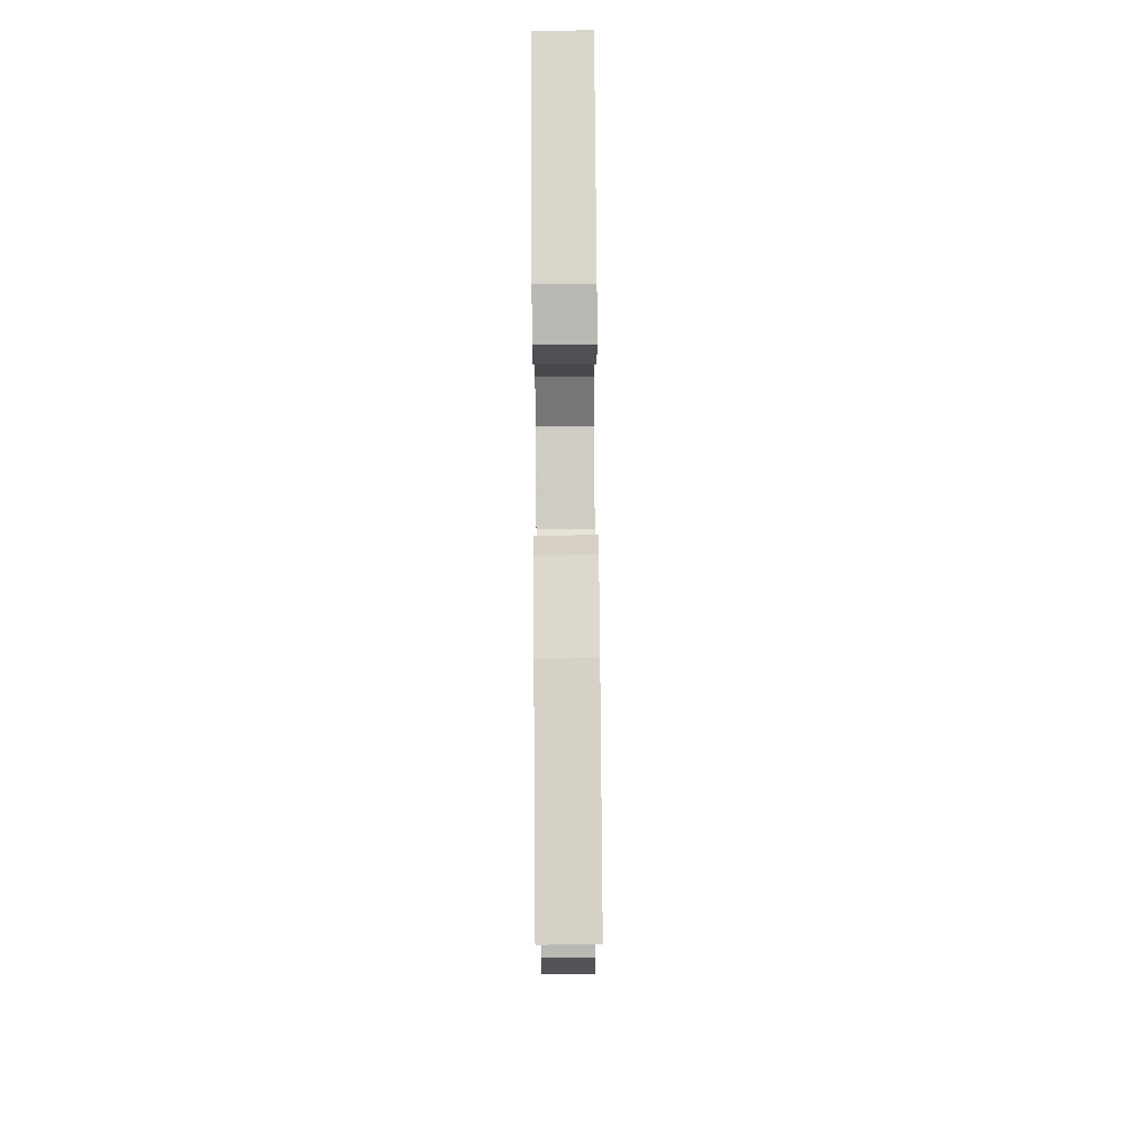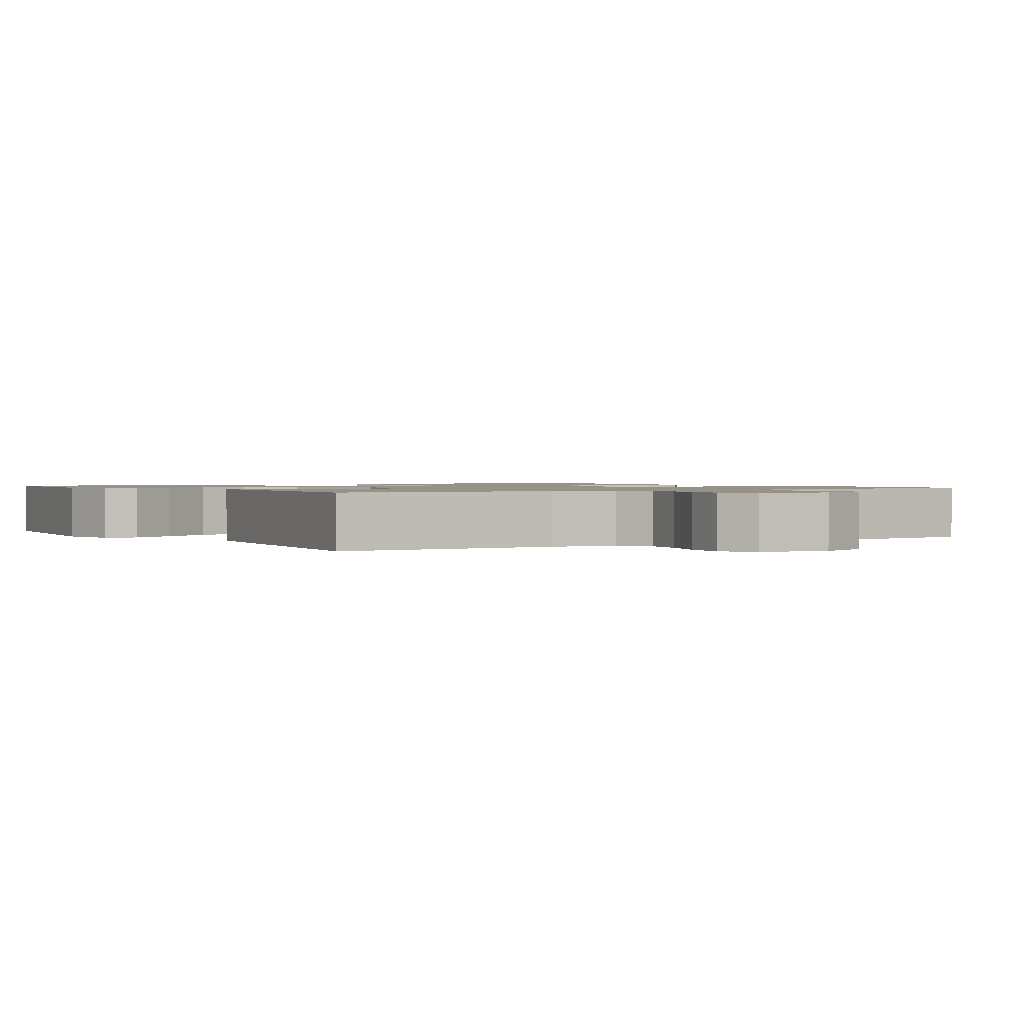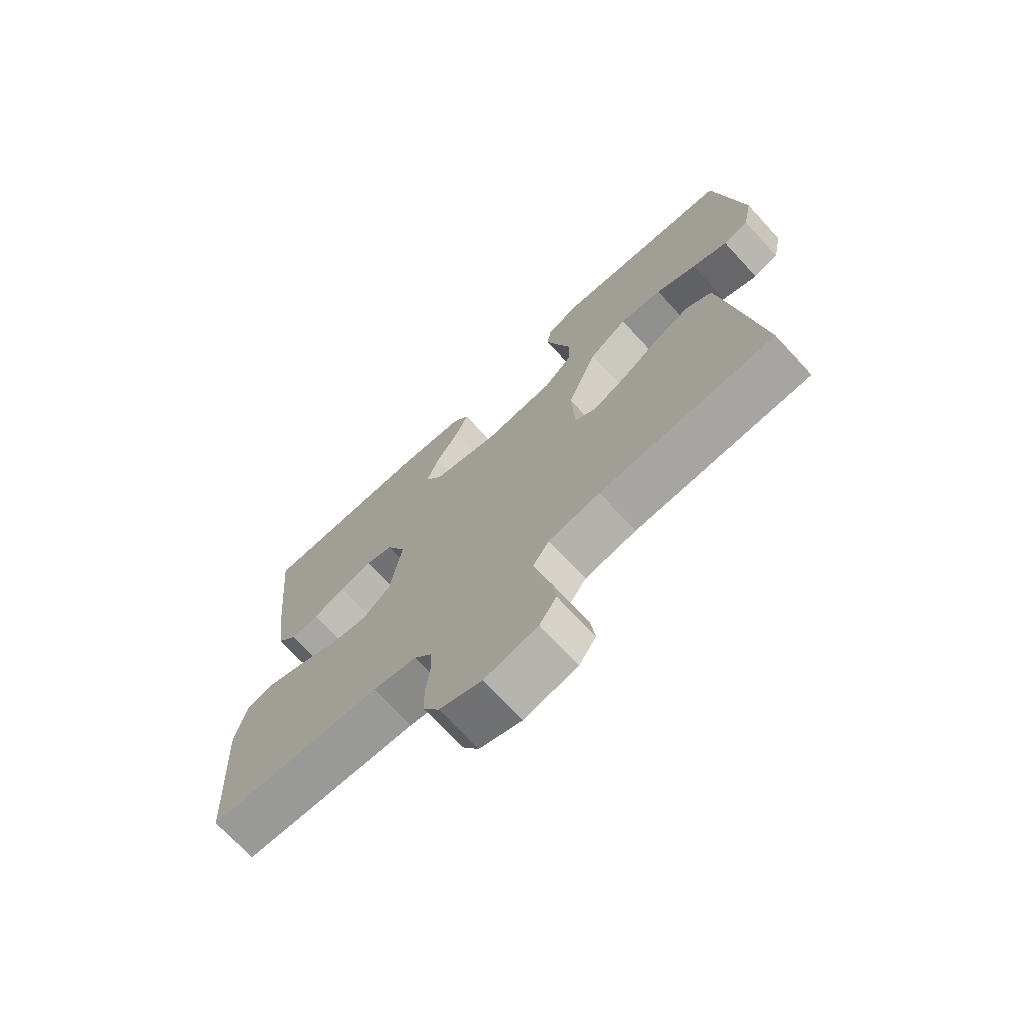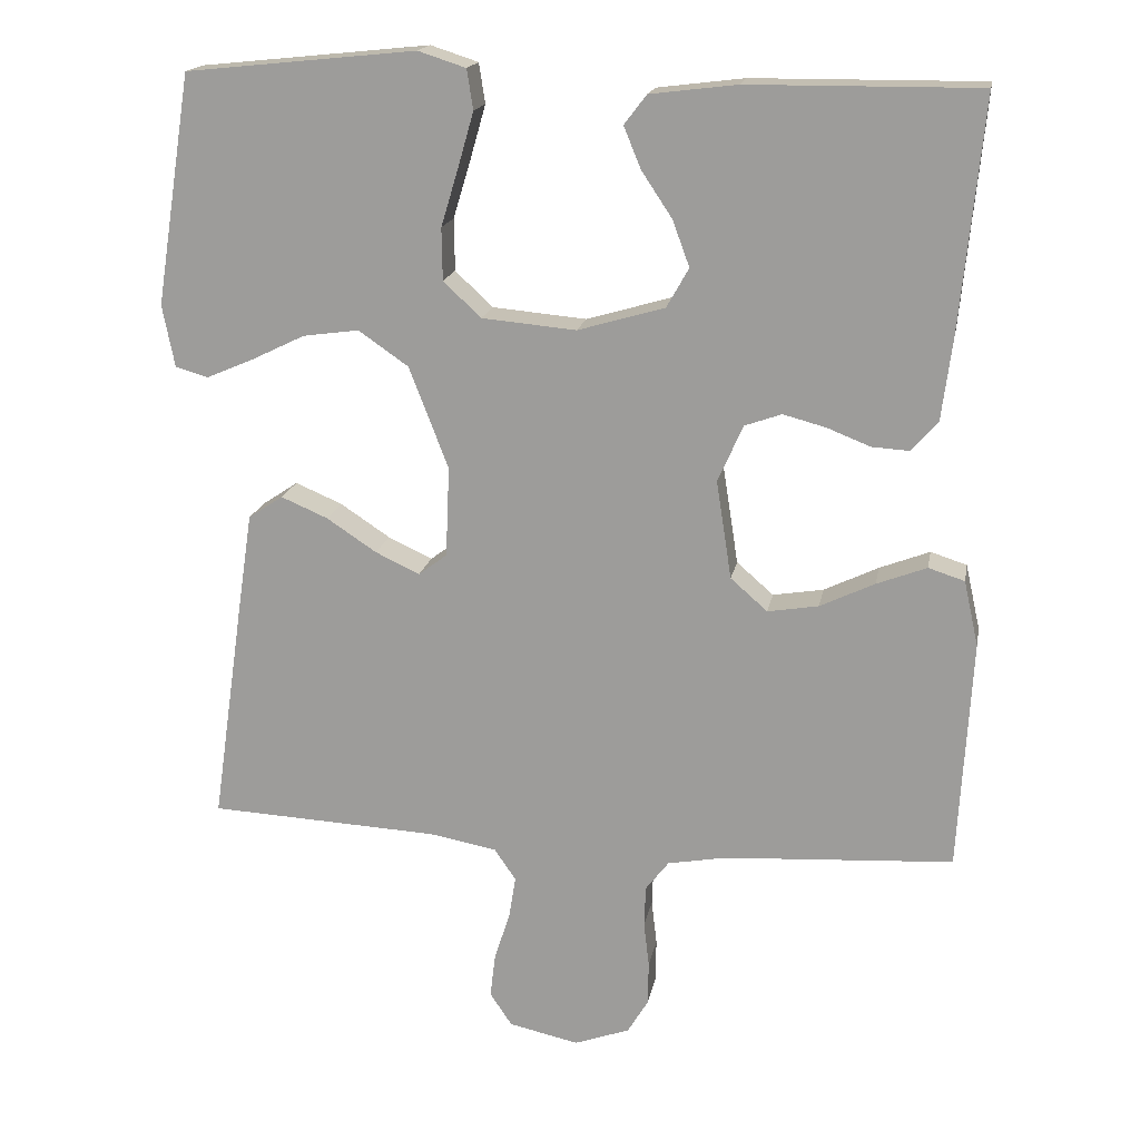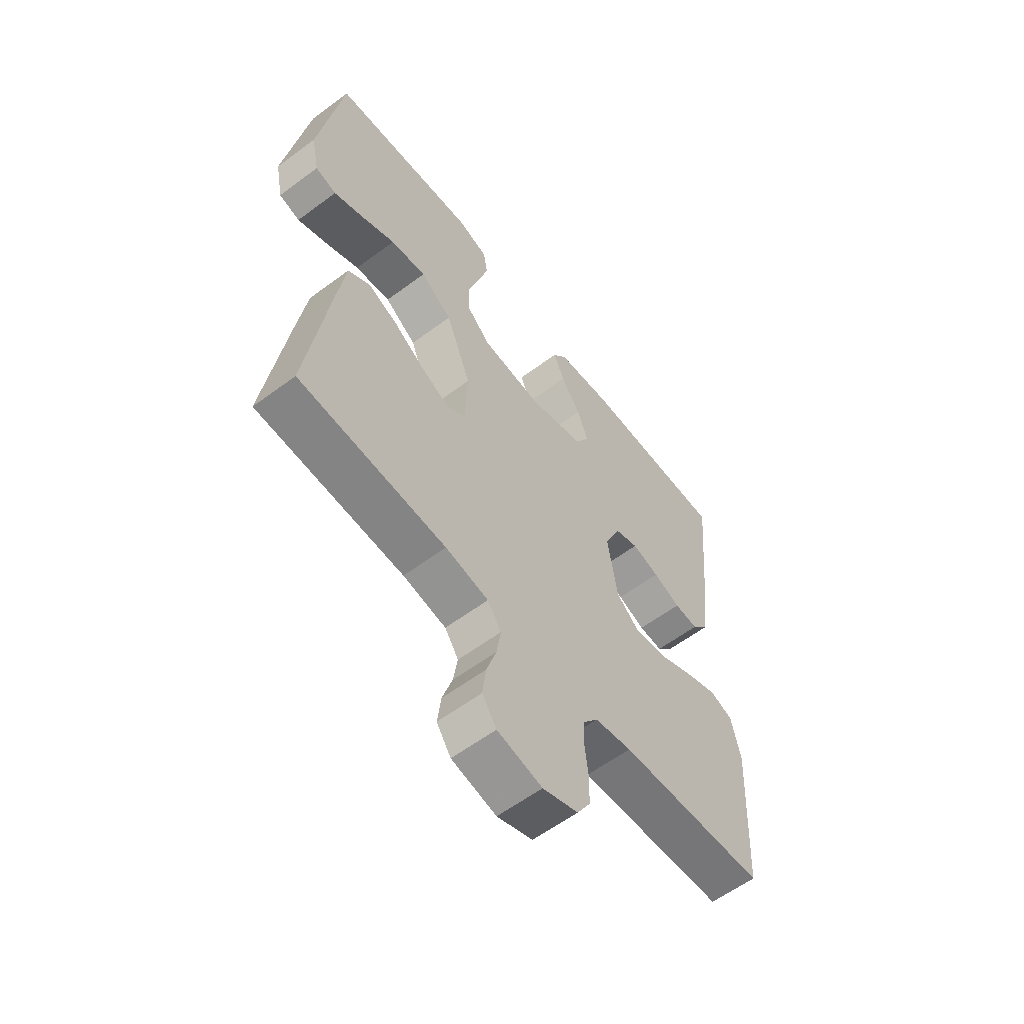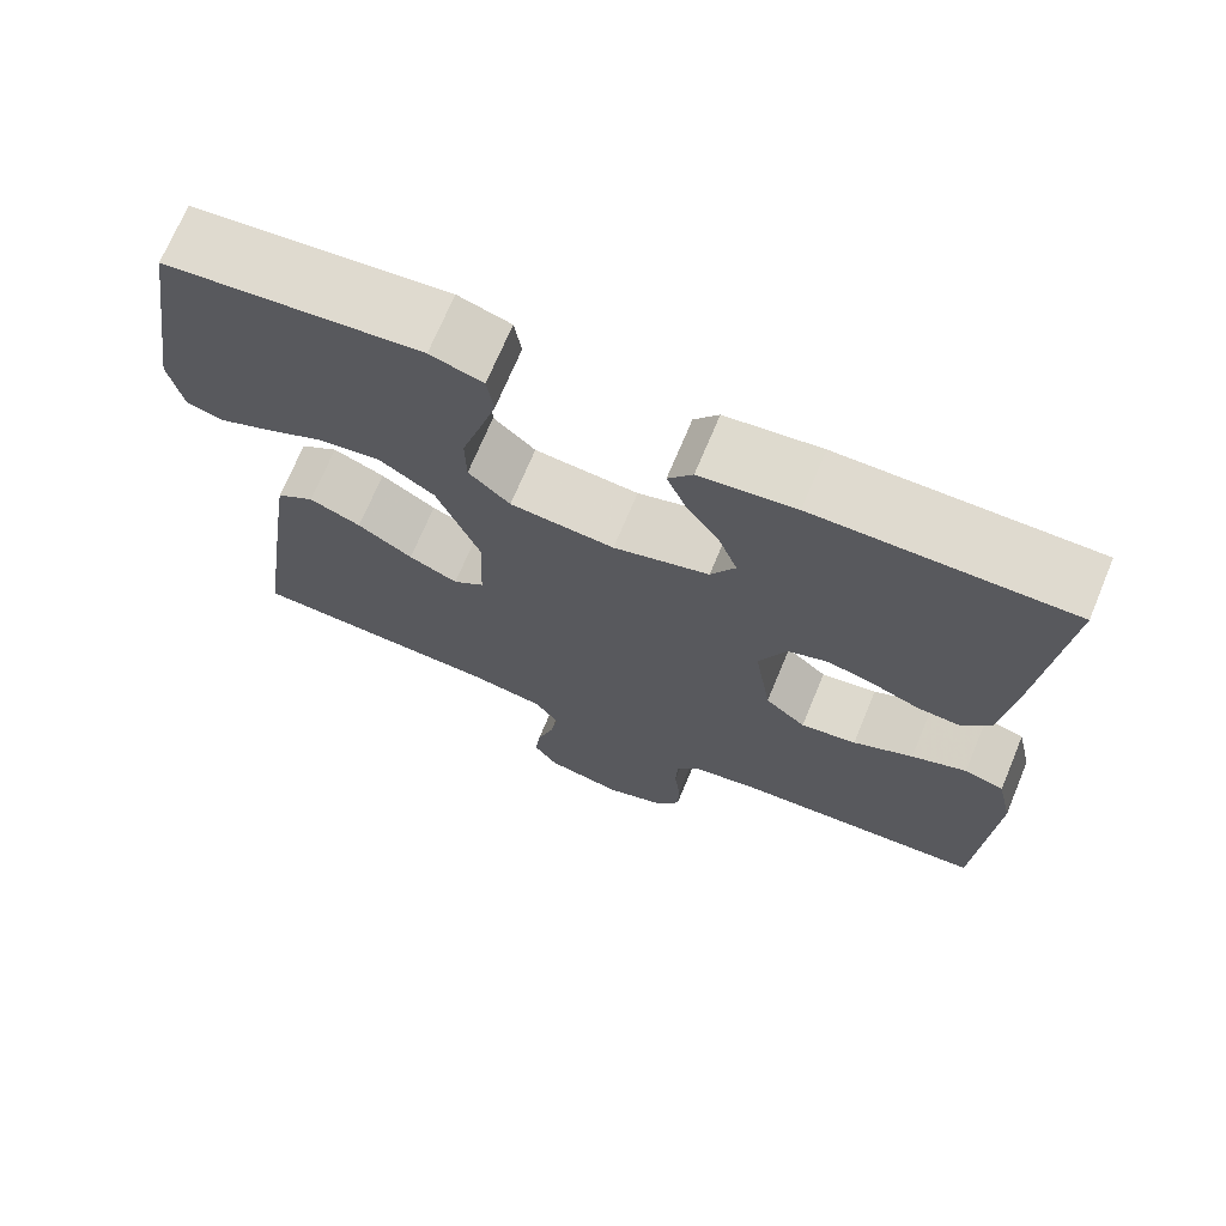
<metadata>
{"format":"obj","ext":"obj","renderer":"f3d","projection":"perspective","resolution":1024,"background":"white","views":[{"elev":79.7,"azim":-90.4,"up":"+Z"},{"elev":1.2,"azim":146.9,"up":"+Y"},{"elev":-71.5,"azim":42.8,"up":"+Z"},{"elev":17.4,"azim":-169.6,"up":"+Z"},{"elev":-59.5,"azim":127.4,"up":"+Z"},{"elev":70.8,"azim":-157.4,"up":"+Z"}]}
</metadata>
<code>
v 0.5 0.07 -0.5
v 0.2 0.07 -0.515
v 0.112 0.07 -0.531
v 0.084 0.07 -0.572
v 0.093 0.07 -0.628
v 0.113 0.07 -0.69
v 0.12 0.07 -0.748
v 0.091 0.07 -0.791
v 0 0.07 -0.811
v -0.072 0.07 -0.785
v -0.099 0.07 -0.74
v -0.1 0.07 -0.683
v -0.093 0.07 -0.624
v -0.095 0.07 -0.571
v -0.125 0.07 -0.532
v -0.2 0.07 -0.518
v -0.5 0.07 -0.5
v -0.517 0.07 -0.2
v -0.498 0.07 -0.115
v -0.451 0.07 -0.1
v -0.386 0.07 -0.125
v -0.315 0.07 -0.159
v -0.249 0.07 -0.17
v -0.201 0.07 -0.128
v -0.181 0.07 0
v -0.214 0.07 0.074
v -0.262 0.07 0.091
v -0.318 0.07 0.076
v -0.374 0.07 0.054
v -0.423 0.07 0.051
v -0.457 0.07 0.091
v -0.471 0.07 0.2
v -0.5 0.07 0.5
v -0.2 0.07 0.498
v -0.087 0.07 0.484
v -0.058 0.07 0.446
v -0.08 0.07 0.392
v -0.12 0.07 0.332
v -0.142 0.07 0.272
v -0.113 0.07 0.221
v 0 0.07 0.188
v 0.123 0.07 0.199
v 0.172 0.07 0.245
v 0.173 0.07 0.313
v 0.15 0.07 0.389
v 0.13 0.07 0.459
v 0.138 0.07 0.511
v 0.2 0.07 0.531
v 0.5 0.07 0.5
v 0.547 0.07 0.2
v 0.531 0.07 0.119
v 0.488 0.07 0.107
v 0.427 0.07 0.133
v 0.357 0.07 0.167
v 0.284 0.07 0.177
v 0.219 0.07 0.132
v 0.168 0.07 0
v 0.173 0.07 -0.118
v 0.21 0.07 -0.146
v 0.268 0.07 -0.119
v 0.333 0.07 -0.076
v 0.394 0.07 -0.05
v 0.439 0.07 -0.08
v 0.457 0.07 -0.2
v 0.5 0 -0.5
v 0.2 0 -0.515
v 0.112 0 -0.531
v 0.084 0 -0.572
v 0.093 0 -0.628
v 0.113 0 -0.69
v 0.12 0 -0.748
v 0.091 0 -0.791
v 0 0 -0.811
v -0.072 0 -0.785
v -0.099 0 -0.74
v -0.1 0 -0.683
v -0.093 0 -0.624
v -0.095 0 -0.571
v -0.125 0 -0.532
v -0.2 0 -0.518
v -0.5 0 -0.5
v -0.517 0 -0.2
v -0.498 0 -0.115
v -0.451 0 -0.1
v -0.386 0 -0.125
v -0.315 0 -0.159
v -0.249 0 -0.17
v -0.201 0 -0.128
v -0.181 0 0
v -0.214 0 0.074
v -0.262 0 0.091
v -0.318 0 0.076
v -0.374 0 0.054
v -0.423 0 0.051
v -0.457 0 0.091
v -0.471 0 0.2
v -0.5 0 0.5
v -0.2 0 0.498
v -0.087 0 0.484
v -0.058 0 0.446
v -0.08 0 0.392
v -0.12 0 0.332
v -0.142 0 0.272
v -0.113 0 0.221
v 0 0 0.188
v 0.123 0 0.199
v 0.172 0 0.245
v 0.173 0 0.313
v 0.15 0 0.389
v 0.13 0 0.459
v 0.138 0 0.511
v 0.2 0 0.531
v 0.5 0 0.5
v 0.547 0 0.2
v 0.531 0 0.119
v 0.488 0 0.107
v 0.427 0 0.133
v 0.357 0 0.167
v 0.284 0 0.177
v 0.219 0 0.132
v 0.168 0 0
v 0.173 0 -0.118
v 0.21 0 -0.146
v 0.268 0 -0.119
v 0.333 0 -0.076
v 0.394 0 -0.05
v 0.439 0 -0.08
v 0.457 0 -0.2
f 63 64 1 2
f 60 61 62 63
f 59 60 63 2
f 58 59 2 3
f 57 58 3 4
f 51 52 53 54
f 49 50 51 54
f 49 54 55
f 48 49 55 56
f 44 45 46 47
f 44 47 48 56
f 35 36 37 38
f 35 38 39
f 34 35 39
f 33 34 39
f 32 33 39 40
f 28 29 30 31
f 27 28 31 32
f 26 27 32 40
f 19 20 21 22
f 17 18 19 22
f 16 17 22 23
f 15 16 23 24
f 10 11 12 13
f 10 13 14
f 9 10 14
f 8 9 14
f 5 6 7 8
f 4 5 8 14
f 57 4 14 15
f 43 44 56
f 42 43 56 57
f 41 42 57 15
f 25 26 40 41
f 15 24 25 41
f 66 65 128 127
f 127 126 125 124
f 66 127 124 123
f 67 66 123 122
f 68 67 122 121
f 118 117 116 115
f 118 115 114 113
f 119 118 113
f 120 119 113 112
f 111 110 109 108
f 120 112 111 108
f 102 101 100 99
f 103 102 99
f 103 99 98
f 103 98 97
f 104 103 97 96
f 95 94 93 92
f 96 95 92 91
f 104 96 91 90
f 86 85 84 83
f 86 83 82 81
f 87 86 81 80
f 88 87 80 79
f 77 76 75 74
f 78 77 74
f 78 74 73
f 78 73 72
f 72 71 70 69
f 78 72 69 68
f 79 78 68 121
f 120 108 107
f 121 120 107 106
f 79 121 106 105
f 105 104 90 89
f 105 89 88 79
f 1 65 66 2
f 2 66 67 3
f 3 67 68 4
f 4 68 69 5
f 5 69 70 6
f 6 70 71 7
f 7 71 72 8
f 8 72 73 9
f 9 73 74 10
f 10 74 75 11
f 11 75 76 12
f 12 76 77 13
f 13 77 78 14
f 14 78 79 15
f 15 79 80 16
f 16 80 81 17
f 17 81 82 18
f 18 82 83 19
f 19 83 84 20
f 20 84 85 21
f 21 85 86 22
f 22 86 87 23
f 23 87 88 24
f 24 88 89 25
f 25 89 90 26
f 26 90 91 27
f 27 91 92 28
f 28 92 93 29
f 29 93 94 30
f 30 94 95 31
f 31 95 96 32
f 32 96 97 33
f 33 97 98 34
f 34 98 99 35
f 35 99 100 36
f 36 100 101 37
f 37 101 102 38
f 38 102 103 39
f 39 103 104 40
f 40 104 105 41
f 41 105 106 42
f 42 106 107 43
f 43 107 108 44
f 44 108 109 45
f 45 109 110 46
f 46 110 111 47
f 47 111 112 48
f 48 112 113 49
f 49 113 114 50
f 50 114 115 51
f 51 115 116 52
f 52 116 117 53
f 53 117 118 54
f 54 118 119 55
f 55 119 120 56
f 56 120 121 57
f 57 121 122 58
f 58 122 123 59
f 59 123 124 60
f 60 124 125 61
f 61 125 126 62
f 62 126 127 63
f 63 127 128 64
f 64 128 65 1

</code>
